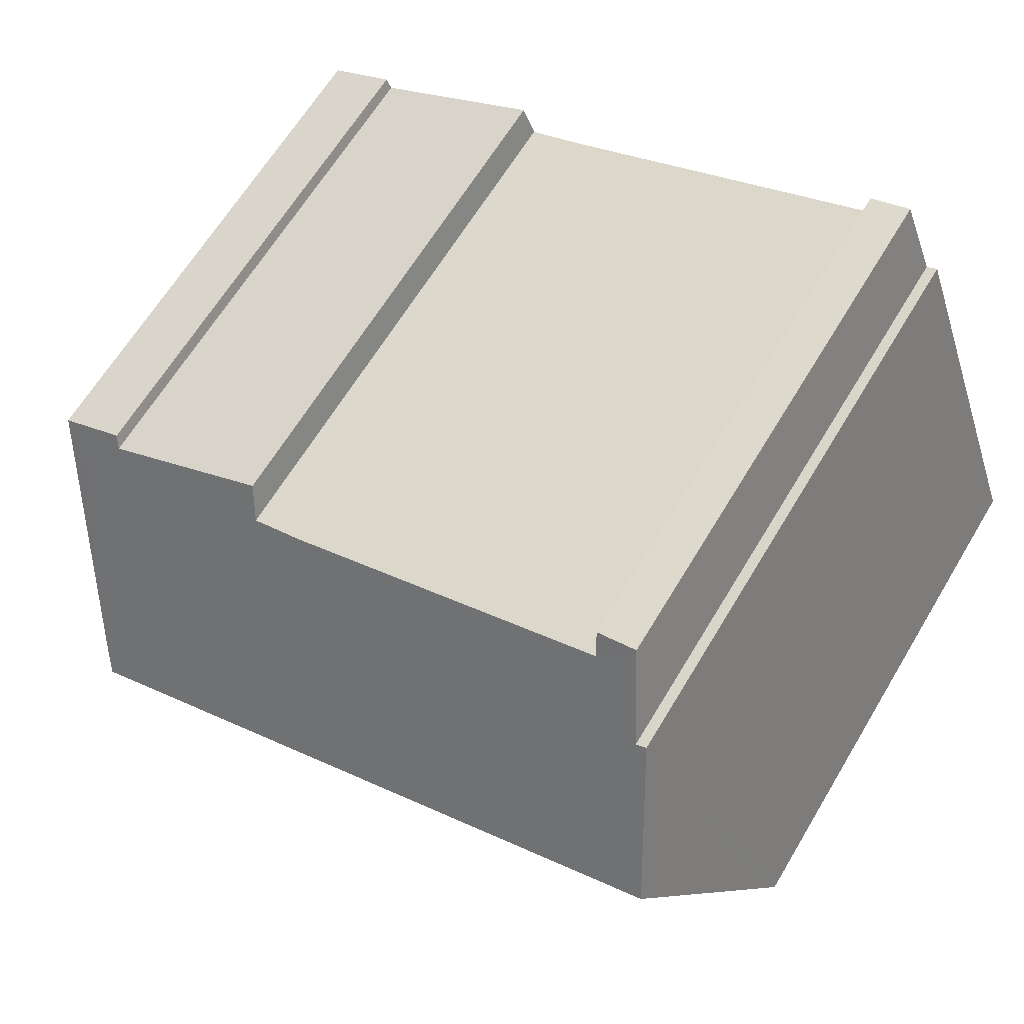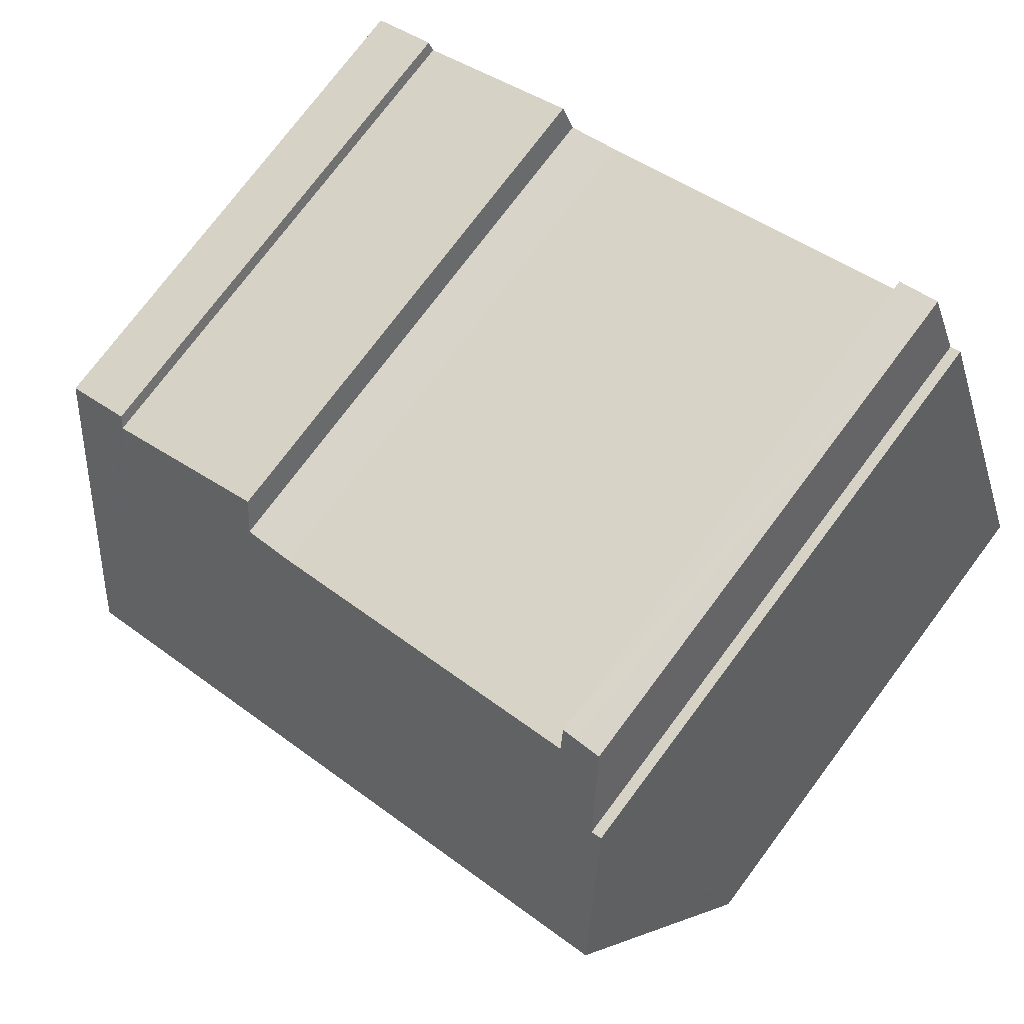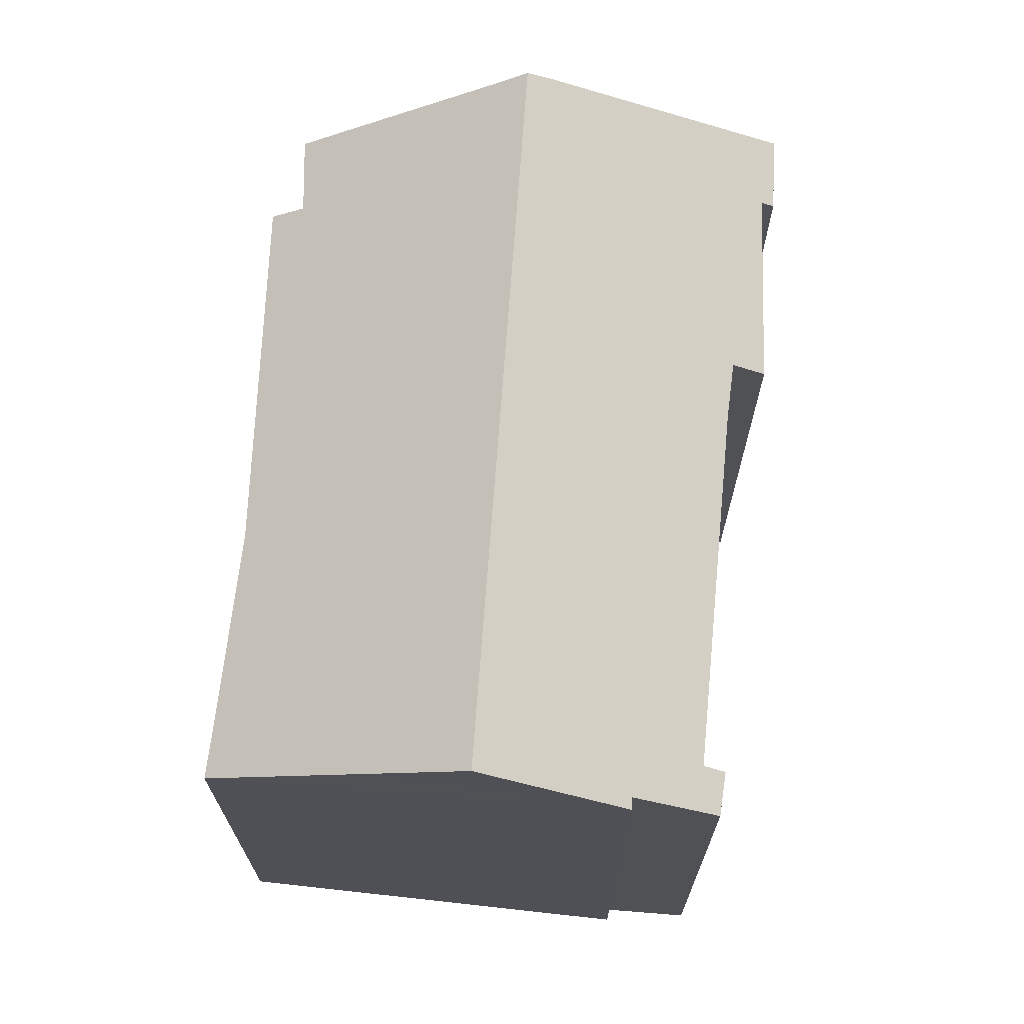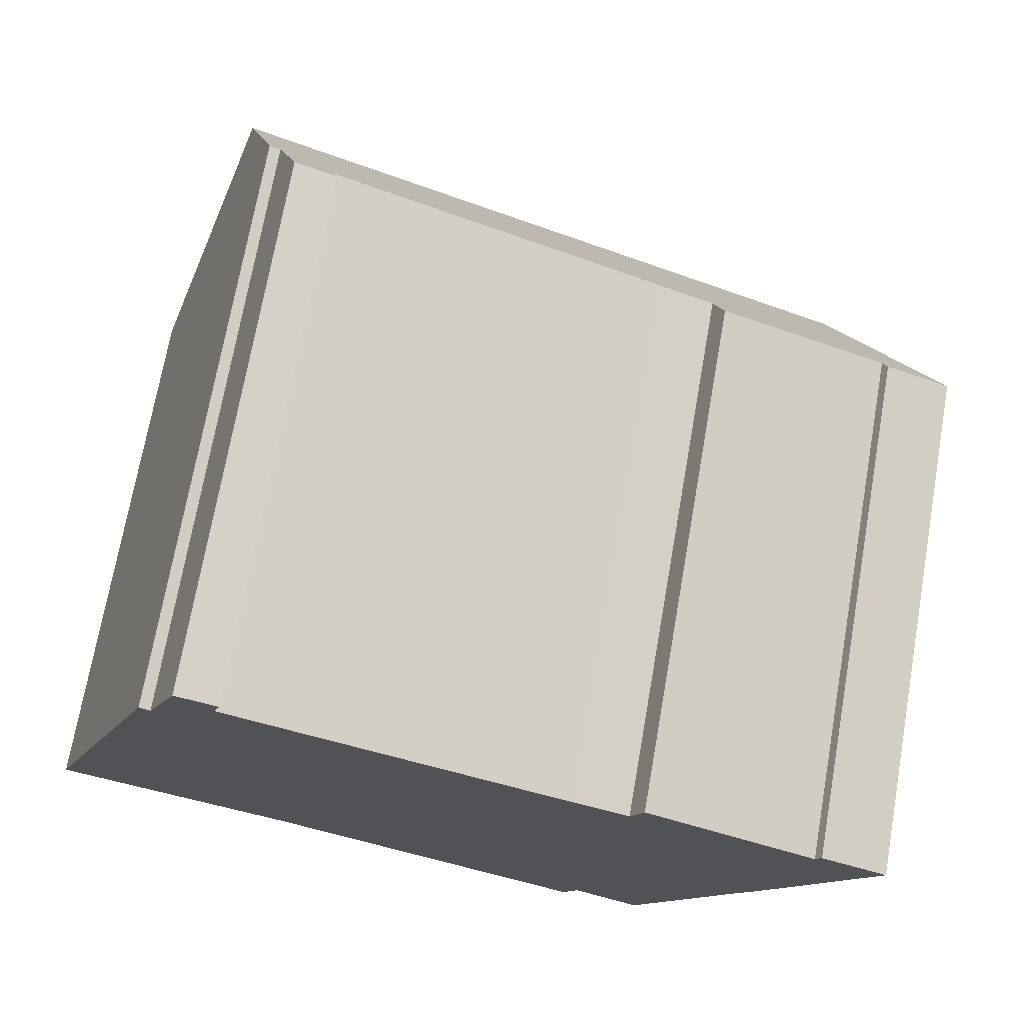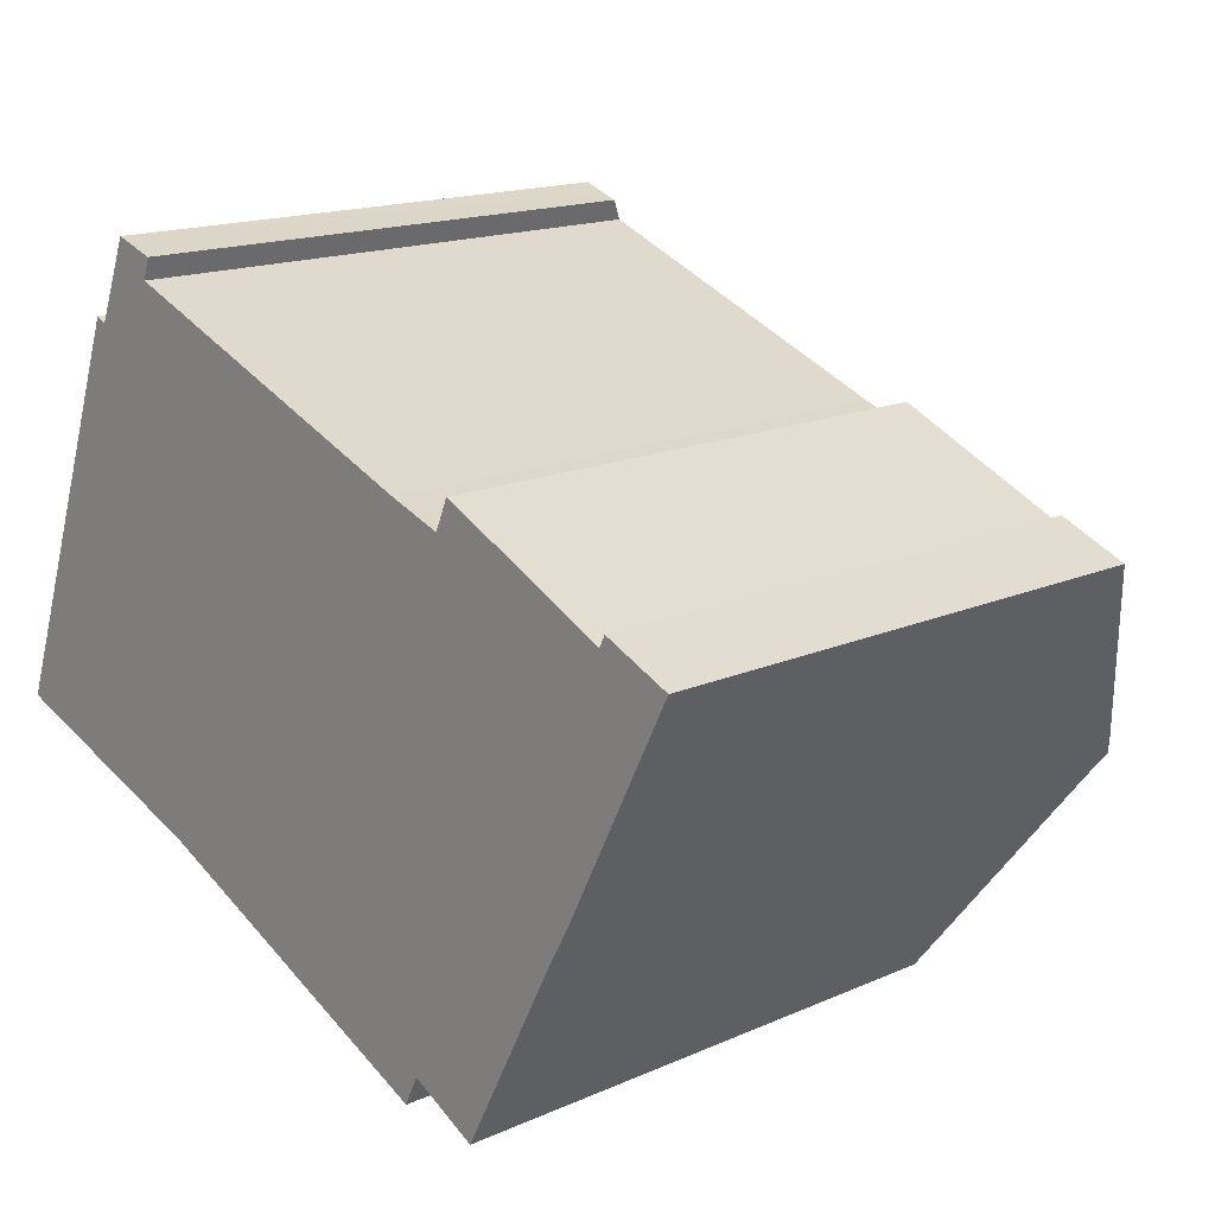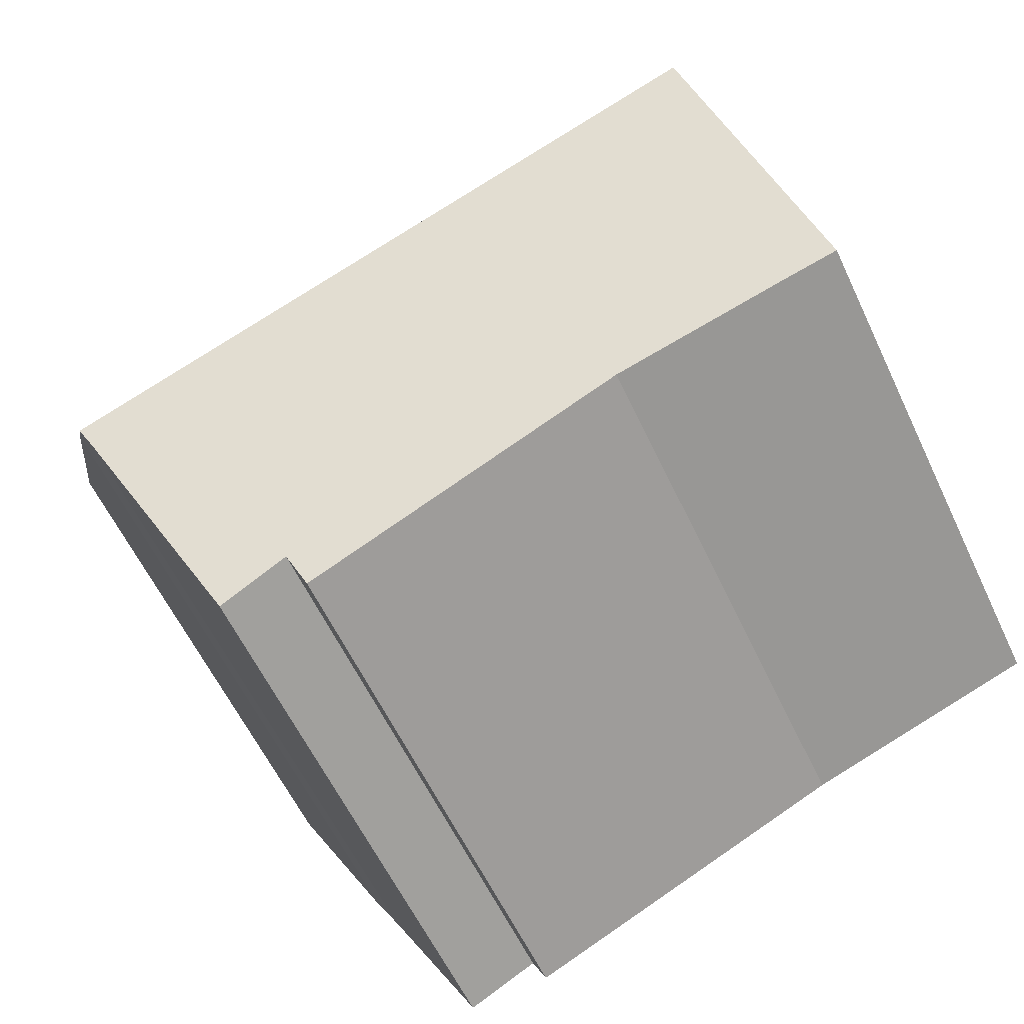
<metadata>
{"format":"obj","ext":"obj","renderer":"f3d","projection":"perspective","resolution":1024,"background":"white","views":[{"elev":64.3,"azim":-149.1,"up":"+Z"},{"elev":76.2,"azim":-143.1,"up":"+Z"},{"elev":70.3,"azim":-63.5,"up":"+Y"},{"elev":71.4,"azim":10.0,"up":"+Z"},{"elev":16.0,"azim":47.5,"up":"+Z"},{"elev":-60.2,"azim":-154.7,"up":"+Z"}]}
</metadata>
<code>
v  0.08 11.59 0.215
v  0.263 11.46 -0.091
v  0 11.45 7.012e-16
v  1.095 11.49 -0.377
v  5.057 11.61 -1.783
v  1.241 13.55 3.373
v  12.41 11.89 -4.285
v  16.01 14.44 -1.041
v  13.9 11.81 -5.054
v  1.953 14.75 5.311
v  2.201 14.75 5.209
v  16.27 14.75 -0.569
v  12.09 11.47 -4.935
v  4.899 11.75 9.671
v  4.746 12.03 9.214
v  4.587 11.76 9.771
v  3.063 12.88 8.33
v  3.296 12.88 8.223
v  3.996 11.79 9.962
v  12.07 11.92 6.404
v  13.25 11.88 5.998
v  13.54 11.46 6.66
v  17.31 11.58 4.878
v  17.43 11.42 5.127
v  18.6 11.44 4.615
v  16.55 14.43 -0.085
v  18.86 11.49 4.412
v  18.89 11.44 4.485
v  0 0 0
v  3.063 -5.101e-16 8.33
v  1.953 -3.252e-16 5.311
v  0.08 -1.317e-17 0.215
v  1.241 -2.065e-16 3.373
v  3.296 -5.035e-16 8.223
v  3.996 -6.1e-16 9.962
v  4.899 -5.922e-16 9.671
v  4.587 -5.983e-16 9.771
v  4.746 -5.642e-16 9.214
v  12.07 -3.921e-16 6.404
v  13.25 -3.673e-16 5.998
v  17.31 -2.987e-16 4.878
v  13.54 -4.078e-16 6.66
v  17.43 -3.139e-16 5.127
v  18.89 -2.746e-16 4.485
v  18.6 -2.826e-16 4.615
v  16.55 5.205e-18 -0.085
v  18.86 -2.702e-16 4.412
v  16.01 6.374e-17 -1.041
v  16.27 3.484e-17 -0.569
v  13.9 3.095e-16 -5.054
v  12.41 2.624e-16 -4.285
v  12.09 3.022e-16 -4.935
v  5.057 1.092e-16 -1.783
v  1.095 2.308e-17 -0.377
v  0.263 5.572e-18 -0.091
g defaultobject
f 1 2 3
f 2 1 4
f 4 1 5
f 5 1 6
f 5 6 7
f 7 8 9
f 8 7 6
f 8 6 10
f 8 10 11
f 8 11 12
f 7 13 5
f 14 15 16
f 17 11 10
f 11 17 18
f 11 18 12
f 12 18 15
f 15 18 19
f 15 19 16
f 12 15 20
f 12 20 21
f 12 21 22
f 12 22 23
f 12 23 24
f 12 24 25
f 12 25 26
f 26 25 27
f 27 25 28
f 6 17 10
f 17 6 1
f 17 1 3
f 17 3 29
f 17 29 30
f 30 29 31
f 31 29 32
f 31 32 33
f 34 19 18
f 19 34 35
f 17 34 18
f 34 17 30
f 35 16 19
f 16 35 14
f 14 35 36
f 36 35 37
f 38 20 15
f 20 38 39
f 39 21 20
f 21 39 40
f 22 41 23
f 41 22 42
f 43 25 24
f 25 43 28
f 28 43 44
f 44 43 45
f 14 38 15
f 38 14 36
f 40 22 21
f 22 40 42
f 41 24 23
f 24 41 43
f 27 46 26
f 46 27 28
f 46 28 44
f 46 44 47
f 26 8 12
f 8 26 46
f 8 46 48
f 48 46 49
f 48 9 8
f 9 48 50
f 51 13 7
f 13 51 52
f 9 51 7
f 51 9 50
f 13 53 5
f 53 13 52
f 53 4 5
f 4 53 2
f 2 53 3
f 3 53 29
f 29 53 54
f 29 54 55
f 37 38 36
f 45 47 44
f 47 45 46
f 46 45 43
f 46 43 49
f 49 43 48
f 48 43 50
f 50 43 41
f 50 41 42
f 50 42 51
f 51 42 52
f 52 42 40
f 52 40 53
f 53 40 39
f 53 39 38
f 53 38 54
f 54 38 37
f 54 37 35
f 54 35 34
f 54 34 30
f 54 30 55
f 55 30 31
f 55 31 33
f 55 33 32
f 55 32 29

</code>
